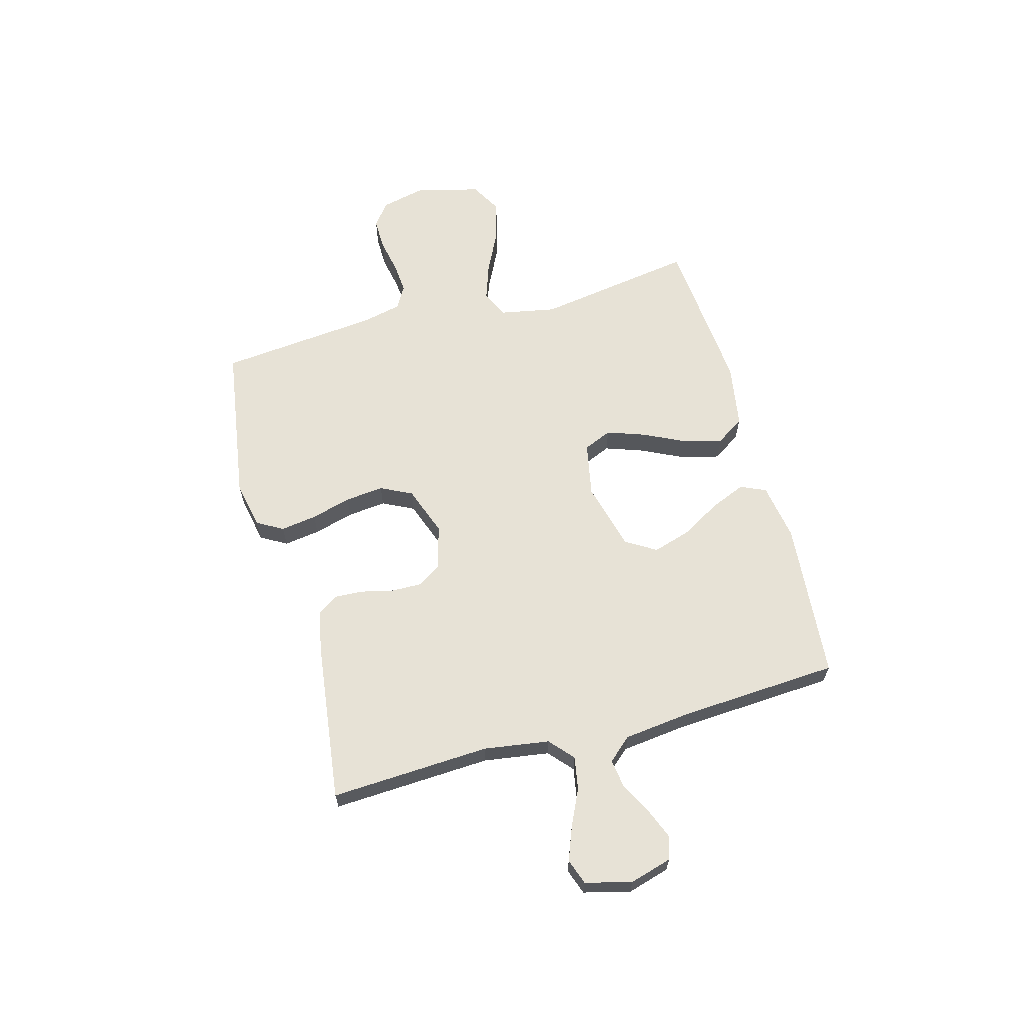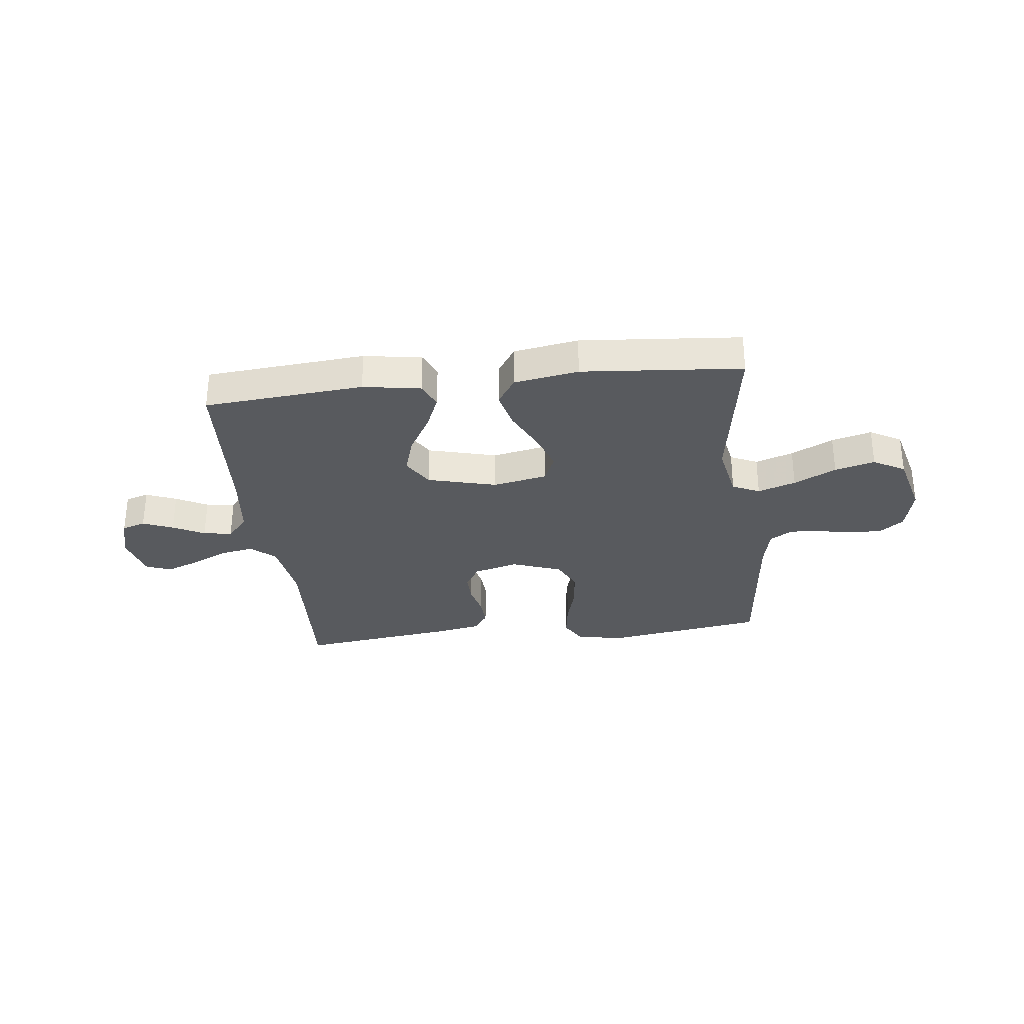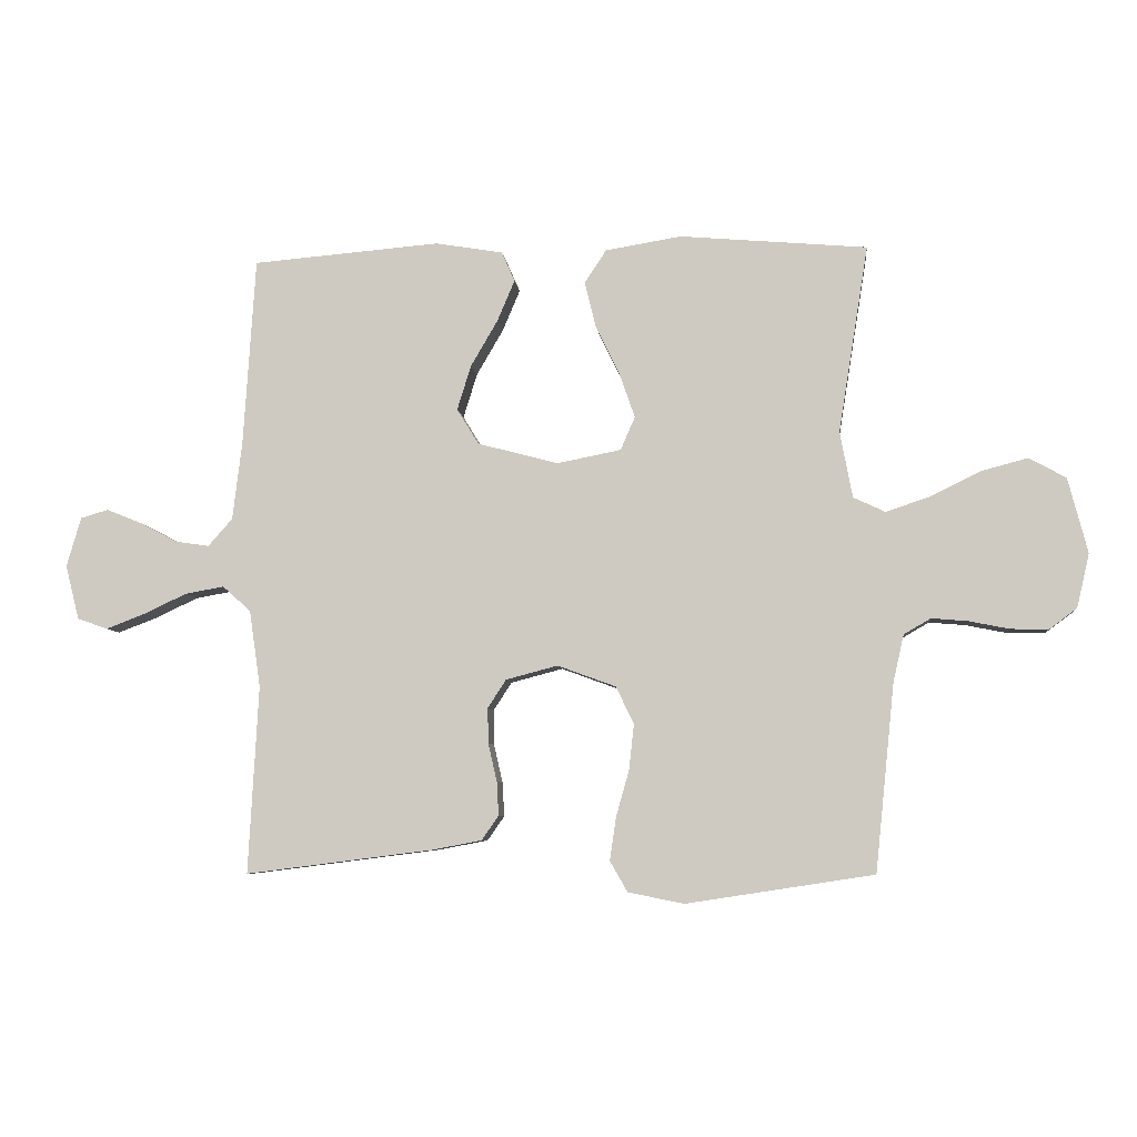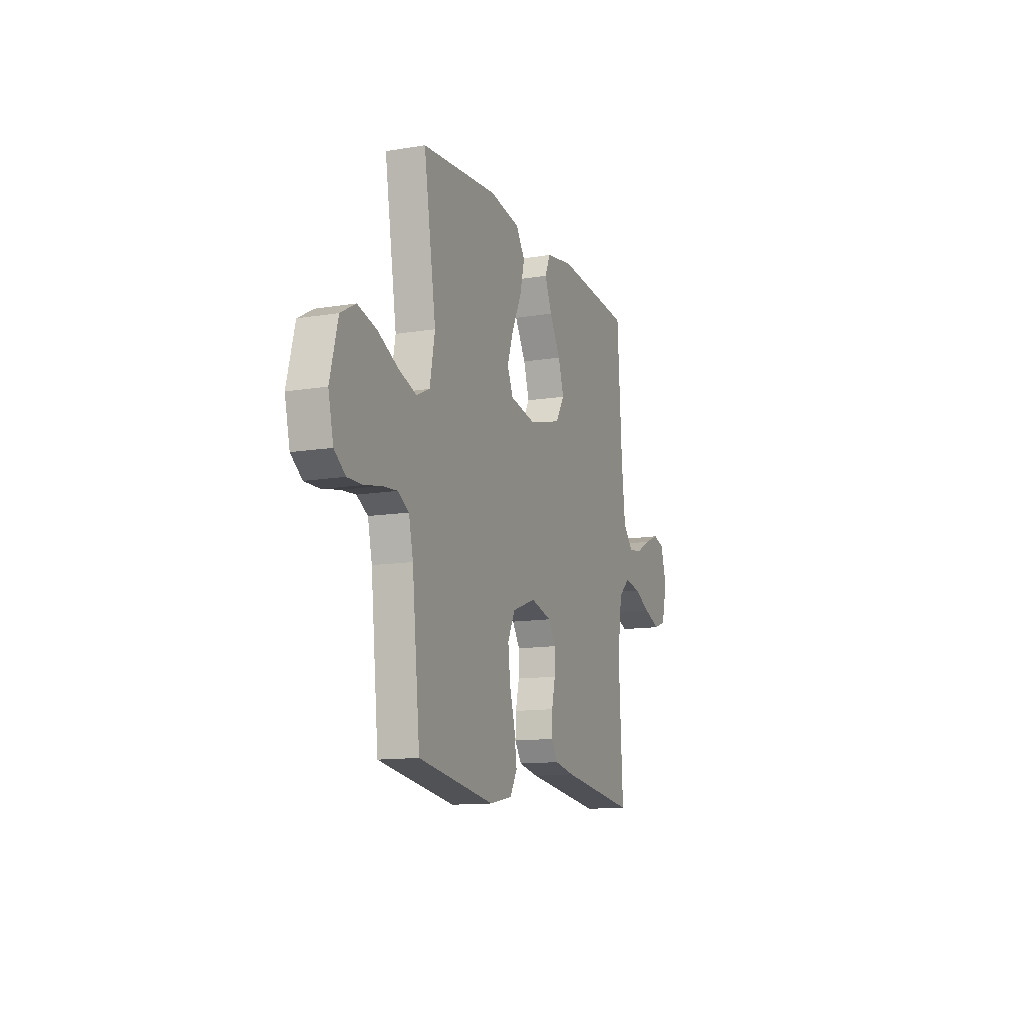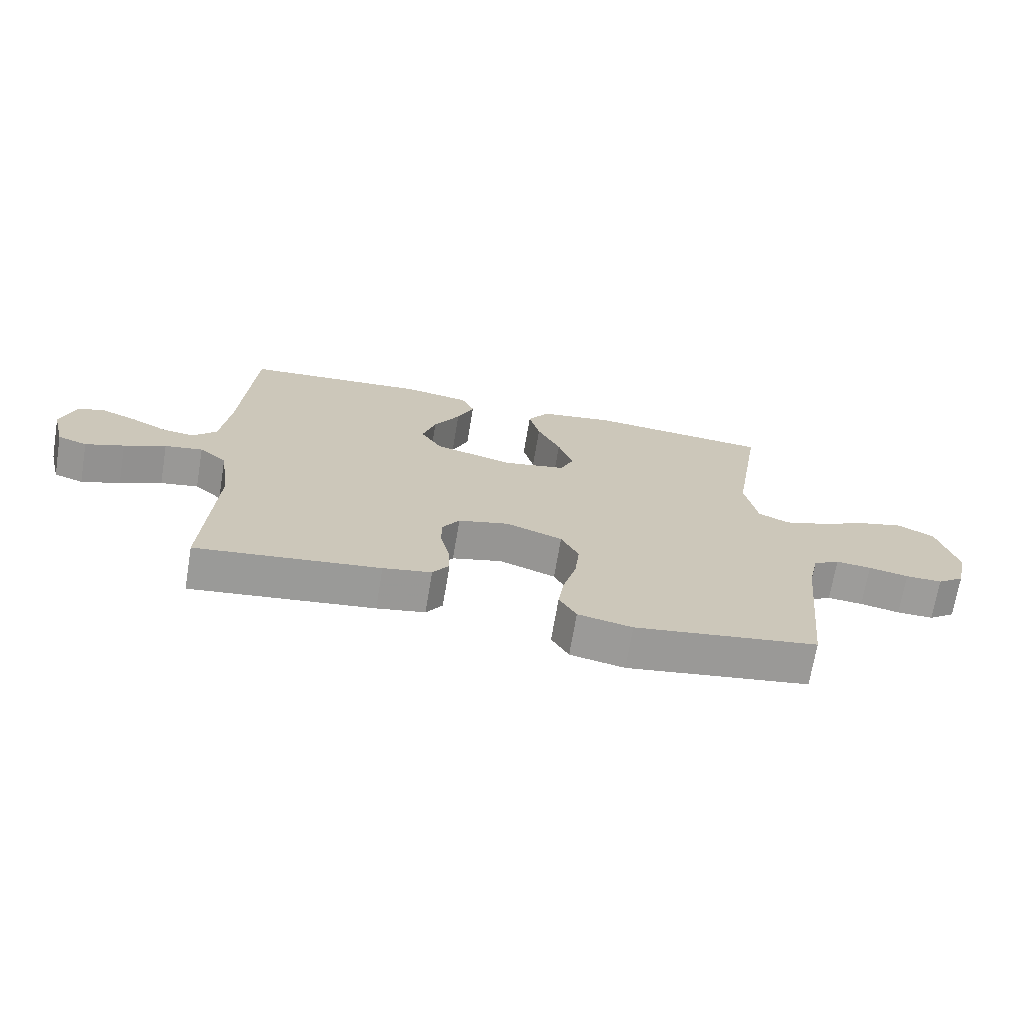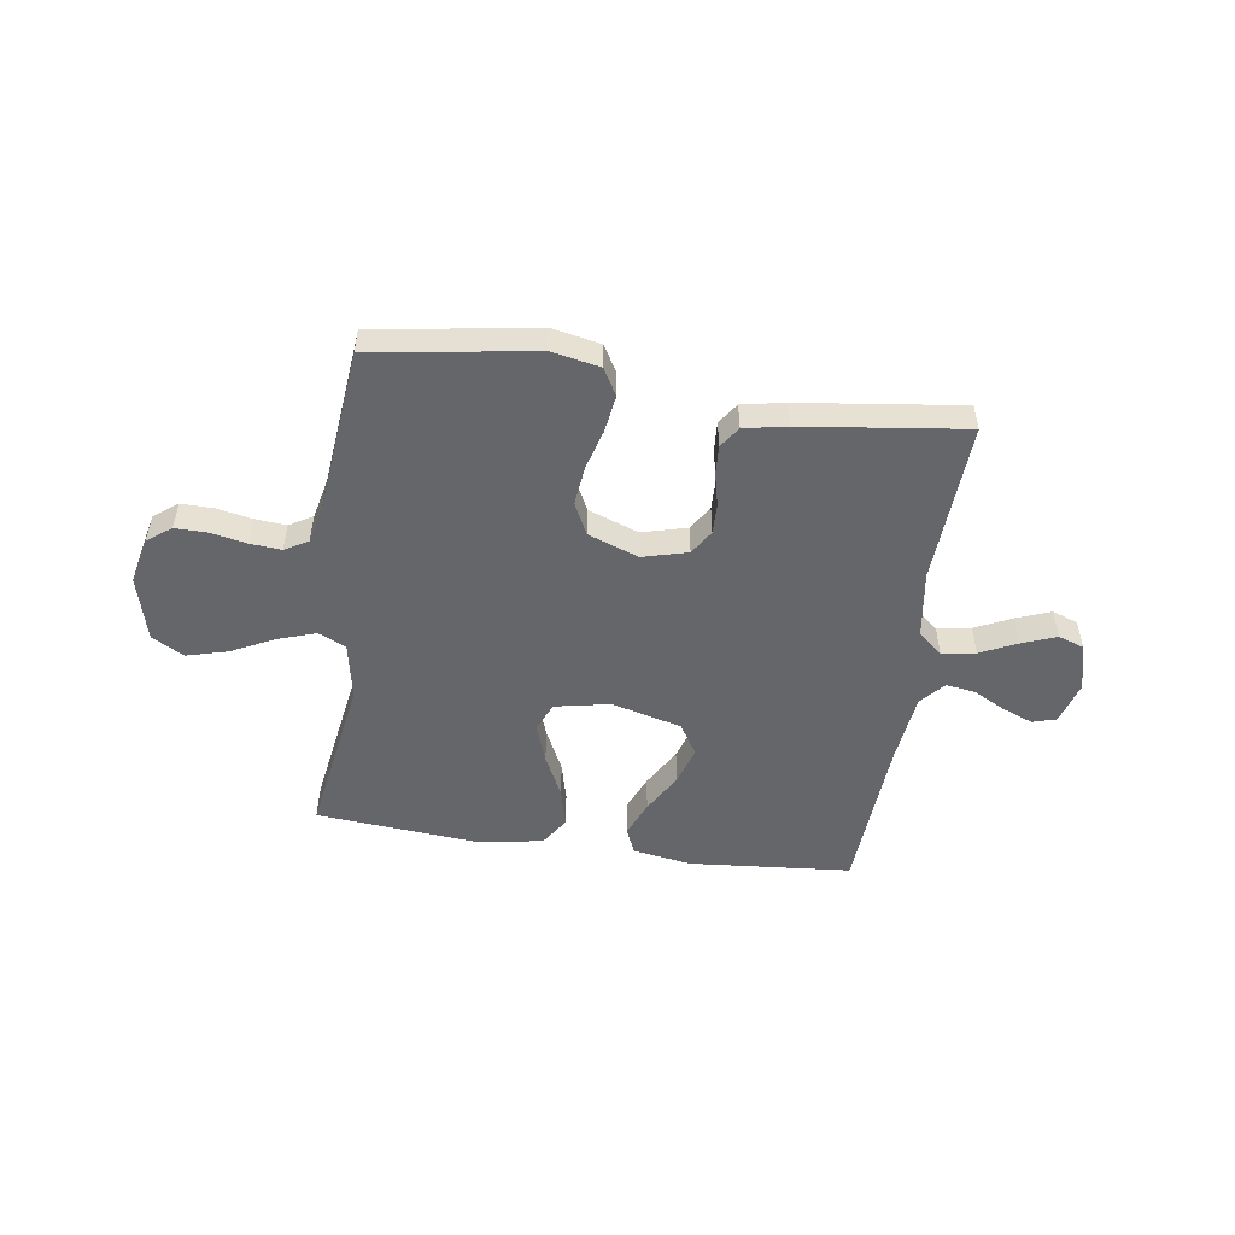
<metadata>
{"format":"obj","ext":"obj","renderer":"f3d","projection":"perspective","resolution":1024,"background":"white","views":[{"elev":63.4,"azim":-105.2,"up":"+Y"},{"elev":-30.9,"azim":6.8,"up":"+Y"},{"elev":-6.7,"azim":5.9,"up":"+Z"},{"elev":-12.6,"azim":111.1,"up":"+Z"},{"elev":-70.0,"azim":-9.5,"up":"+Z"},{"elev":-51.7,"azim":171.8,"up":"+Y"}]}
</metadata>
<code>
v -0.5 0.07 -0.5
v -0.484 0.07 -0.2
v -0.502 0.07 -0.077
v -0.547 0.07 -0.037
v -0.609 0.07 -0.048
v -0.677 0.07 -0.08
v -0.74 0.07 -0.104
v -0.788 0.07 -0.087
v -0.81 0.07 0
v -0.787 0.07 0.079
v -0.743 0.07 0.092
v -0.686 0.07 0.069
v -0.627 0.07 0.038
v -0.573 0.07 0.03
v -0.534 0.07 0.074
v -0.519 0.07 0.2
v -0.5 0.07 0.5
v -0.2 0.07 0.525
v -0.092 0.07 0.507
v -0.071 0.07 0.459
v -0.099 0.07 0.393
v -0.142 0.07 0.319
v -0.164 0.07 0.248
v -0.129 0.07 0.191
v 0 0.07 0.157
v 0.102 0.07 0.177
v 0.125 0.07 0.23
v 0.1 0.07 0.302
v 0.062 0.07 0.381
v 0.044 0.07 0.453
v 0.079 0.07 0.506
v 0.2 0.07 0.526
v 0.5 0.07 0.5
v 0.452 0.07 0.2
v 0.472 0.07 0.094
v 0.523 0.07 0.07
v 0.594 0.07 0.094
v 0.673 0.07 0.133
v 0.748 0.07 0.153
v 0.807 0.07 0.12
v 0.838 0.07 0
v 0.818 0.07 -0.086
v 0.774 0.07 -0.119
v 0.714 0.07 -0.118
v 0.649 0.07 -0.105
v 0.591 0.07 -0.1
v 0.548 0.07 -0.125
v 0.531 0.07 -0.2
v 0.5 0.07 -0.5
v 0.2 0.07 -0.546
v 0.111 0.07 -0.528
v 0.083 0.07 -0.479
v 0.093 0.07 -0.411
v 0.114 0.07 -0.336
v 0.122 0.07 -0.263
v 0.093 0.07 -0.204
v 0 0.07 -0.17
v -0.083 0.07 -0.192
v -0.112 0.07 -0.237
v -0.111 0.07 -0.293
v -0.097 0.07 -0.354
v -0.094 0.07 -0.408
v -0.121 0.07 -0.447
v -0.2 0.07 -0.462
v -0.5 0 -0.5
v -0.484 0 -0.2
v -0.502 0 -0.077
v -0.547 0 -0.037
v -0.609 0 -0.048
v -0.677 0 -0.08
v -0.74 0 -0.104
v -0.788 0 -0.087
v -0.81 0 0
v -0.787 0 0.079
v -0.743 0 0.092
v -0.686 0 0.069
v -0.627 0 0.038
v -0.573 0 0.03
v -0.534 0 0.074
v -0.519 0 0.2
v -0.5 0 0.5
v -0.2 0 0.525
v -0.092 0 0.507
v -0.071 0 0.459
v -0.099 0 0.393
v -0.142 0 0.319
v -0.164 0 0.248
v -0.129 0 0.191
v 0 0 0.157
v 0.102 0 0.177
v 0.125 0 0.23
v 0.1 0 0.302
v 0.062 0 0.381
v 0.044 0 0.453
v 0.079 0 0.506
v 0.2 0 0.526
v 0.5 0 0.5
v 0.452 0 0.2
v 0.472 0 0.094
v 0.523 0 0.07
v 0.594 0 0.094
v 0.673 0 0.133
v 0.748 0 0.153
v 0.807 0 0.12
v 0.838 0 0
v 0.818 0 -0.086
v 0.774 0 -0.119
v 0.714 0 -0.118
v 0.649 0 -0.105
v 0.591 0 -0.1
v 0.548 0 -0.125
v 0.531 0 -0.2
v 0.5 0 -0.5
v 0.2 0 -0.546
v 0.111 0 -0.528
v 0.083 0 -0.479
v 0.093 0 -0.411
v 0.114 0 -0.336
v 0.122 0 -0.263
v 0.093 0 -0.204
v 0 0 -0.17
v -0.083 0 -0.192
v -0.112 0 -0.237
v -0.111 0 -0.293
v -0.097 0 -0.354
v -0.094 0 -0.408
v -0.121 0 -0.447
v -0.2 0 -0.462
f 63 64 1 2
f 60 61 62 63
f 59 60 63 2
f 58 59 2 3
f 57 58 3 4
f 51 52 53 54
f 51 54 55
f 48 49 50 51
f 47 48 51 55
f 46 47 55 56
f 42 43 44 45
f 42 45 46
f 41 42 46
f 37 38 39 40
f 36 37 40 41
f 31 32 33 34
f 31 34 35
f 28 29 30 31
f 27 28 31 35
f 26 27 35 36
f 19 20 21 22
f 19 22 23
f 16 17 18 19
f 15 16 19 23
f 14 15 23 24
f 10 11 12 13
f 8 9 10 13
f 8 13 14
f 5 6 7 8
f 5 8 14 24
f 41 46 56 57
f 36 41 57 4
f 25 26 36 4
f 4 5 24 25
f 66 65 128 127
f 127 126 125 124
f 66 127 124 123
f 67 66 123 122
f 68 67 122 121
f 118 117 116 115
f 119 118 115
f 115 114 113 112
f 119 115 112 111
f 120 119 111 110
f 109 108 107 106
f 110 109 106
f 110 106 105
f 104 103 102 101
f 105 104 101 100
f 98 97 96 95
f 99 98 95
f 95 94 93 92
f 99 95 92 91
f 100 99 91 90
f 86 85 84 83
f 87 86 83
f 83 82 81 80
f 87 83 80 79
f 88 87 79 78
f 77 76 75 74
f 77 74 73 72
f 78 77 72
f 72 71 70 69
f 88 78 72 69
f 121 120 110 105
f 68 121 105 100
f 68 100 90 89
f 89 88 69 68
f 1 65 66 2
f 2 66 67 3
f 3 67 68 4
f 4 68 69 5
f 5 69 70 6
f 6 70 71 7
f 7 71 72 8
f 8 72 73 9
f 9 73 74 10
f 10 74 75 11
f 11 75 76 12
f 12 76 77 13
f 13 77 78 14
f 14 78 79 15
f 15 79 80 16
f 16 80 81 17
f 17 81 82 18
f 18 82 83 19
f 19 83 84 20
f 20 84 85 21
f 21 85 86 22
f 22 86 87 23
f 23 87 88 24
f 24 88 89 25
f 25 89 90 26
f 26 90 91 27
f 27 91 92 28
f 28 92 93 29
f 29 93 94 30
f 30 94 95 31
f 31 95 96 32
f 32 96 97 33
f 33 97 98 34
f 34 98 99 35
f 35 99 100 36
f 36 100 101 37
f 37 101 102 38
f 38 102 103 39
f 39 103 104 40
f 40 104 105 41
f 41 105 106 42
f 42 106 107 43
f 43 107 108 44
f 44 108 109 45
f 45 109 110 46
f 46 110 111 47
f 47 111 112 48
f 48 112 113 49
f 49 113 114 50
f 50 114 115 51
f 51 115 116 52
f 52 116 117 53
f 53 117 118 54
f 54 118 119 55
f 55 119 120 56
f 56 120 121 57
f 57 121 122 58
f 58 122 123 59
f 59 123 124 60
f 60 124 125 61
f 61 125 126 62
f 62 126 127 63
f 63 127 128 64
f 64 128 65 1

</code>
